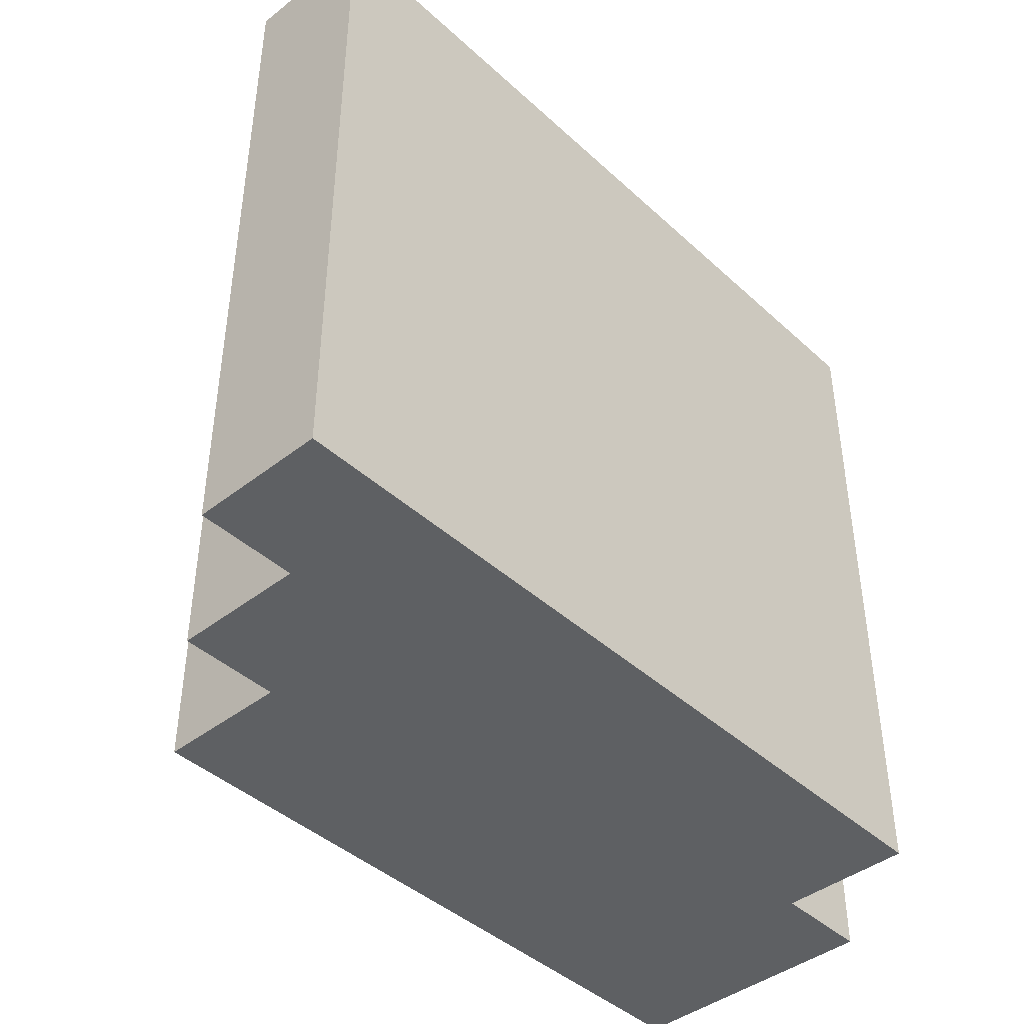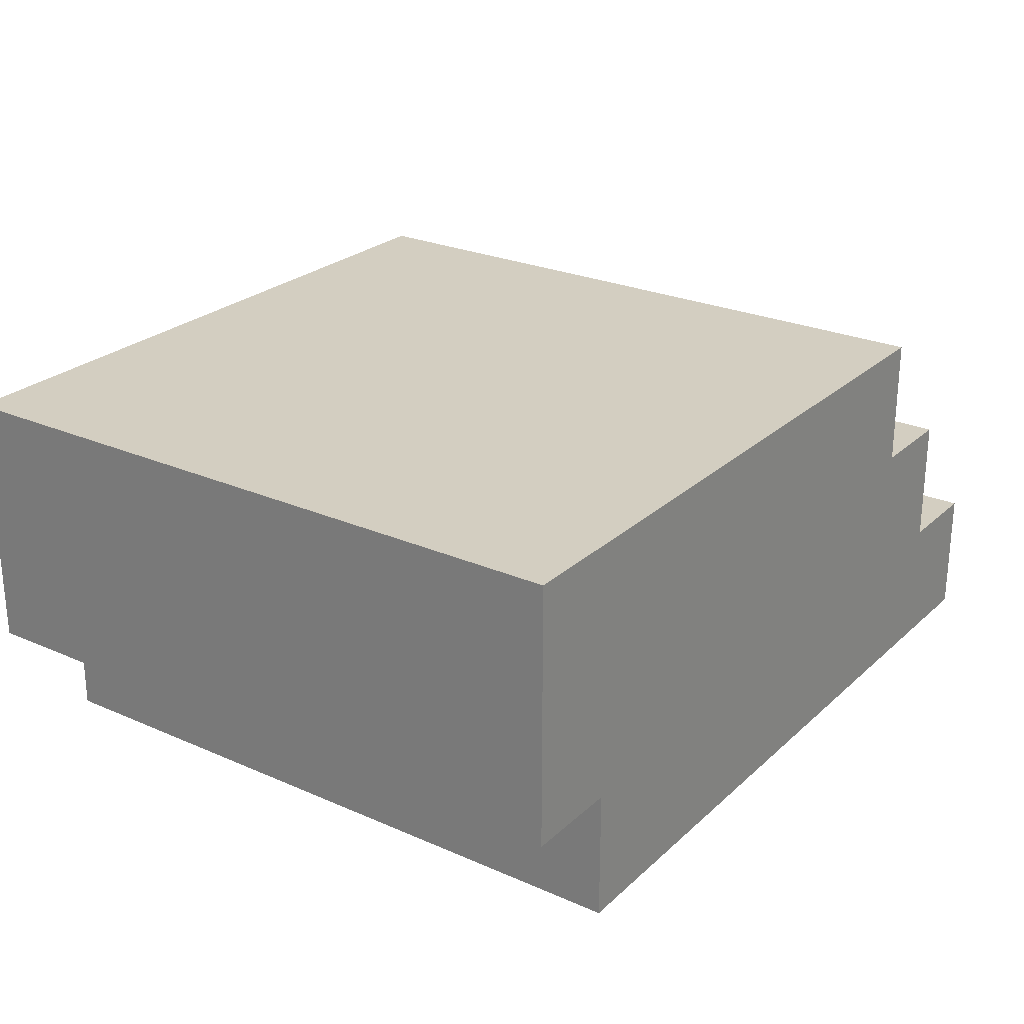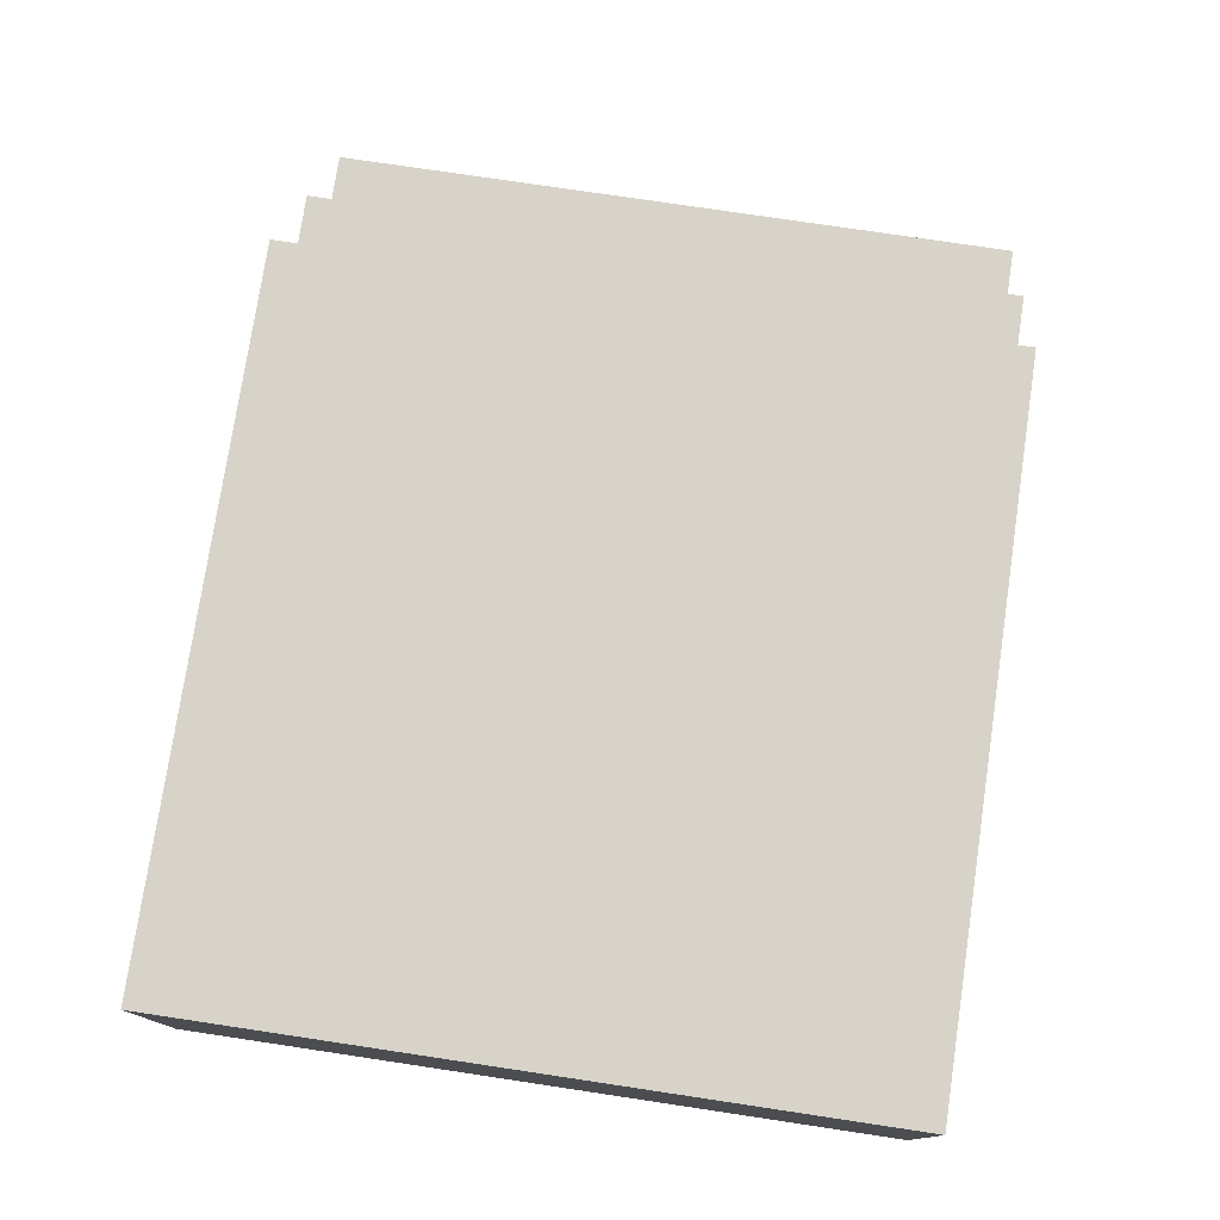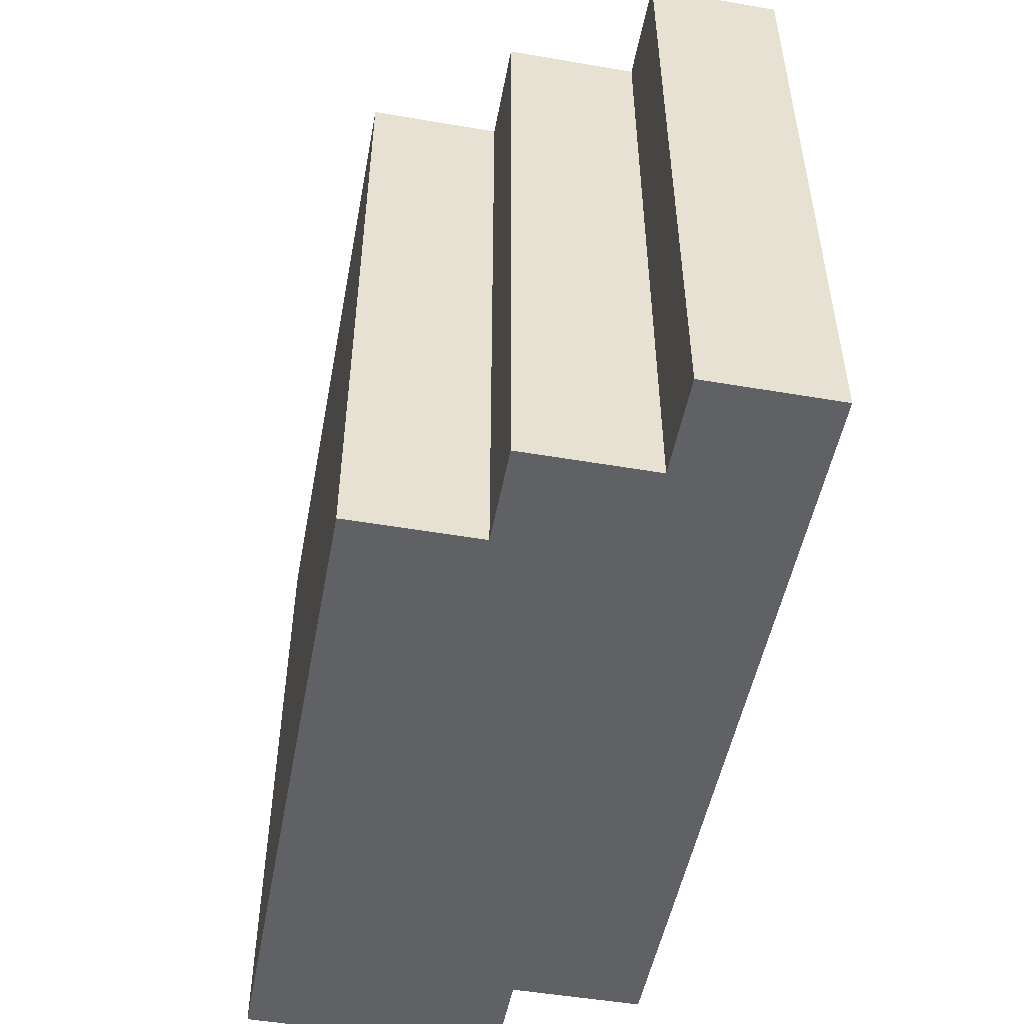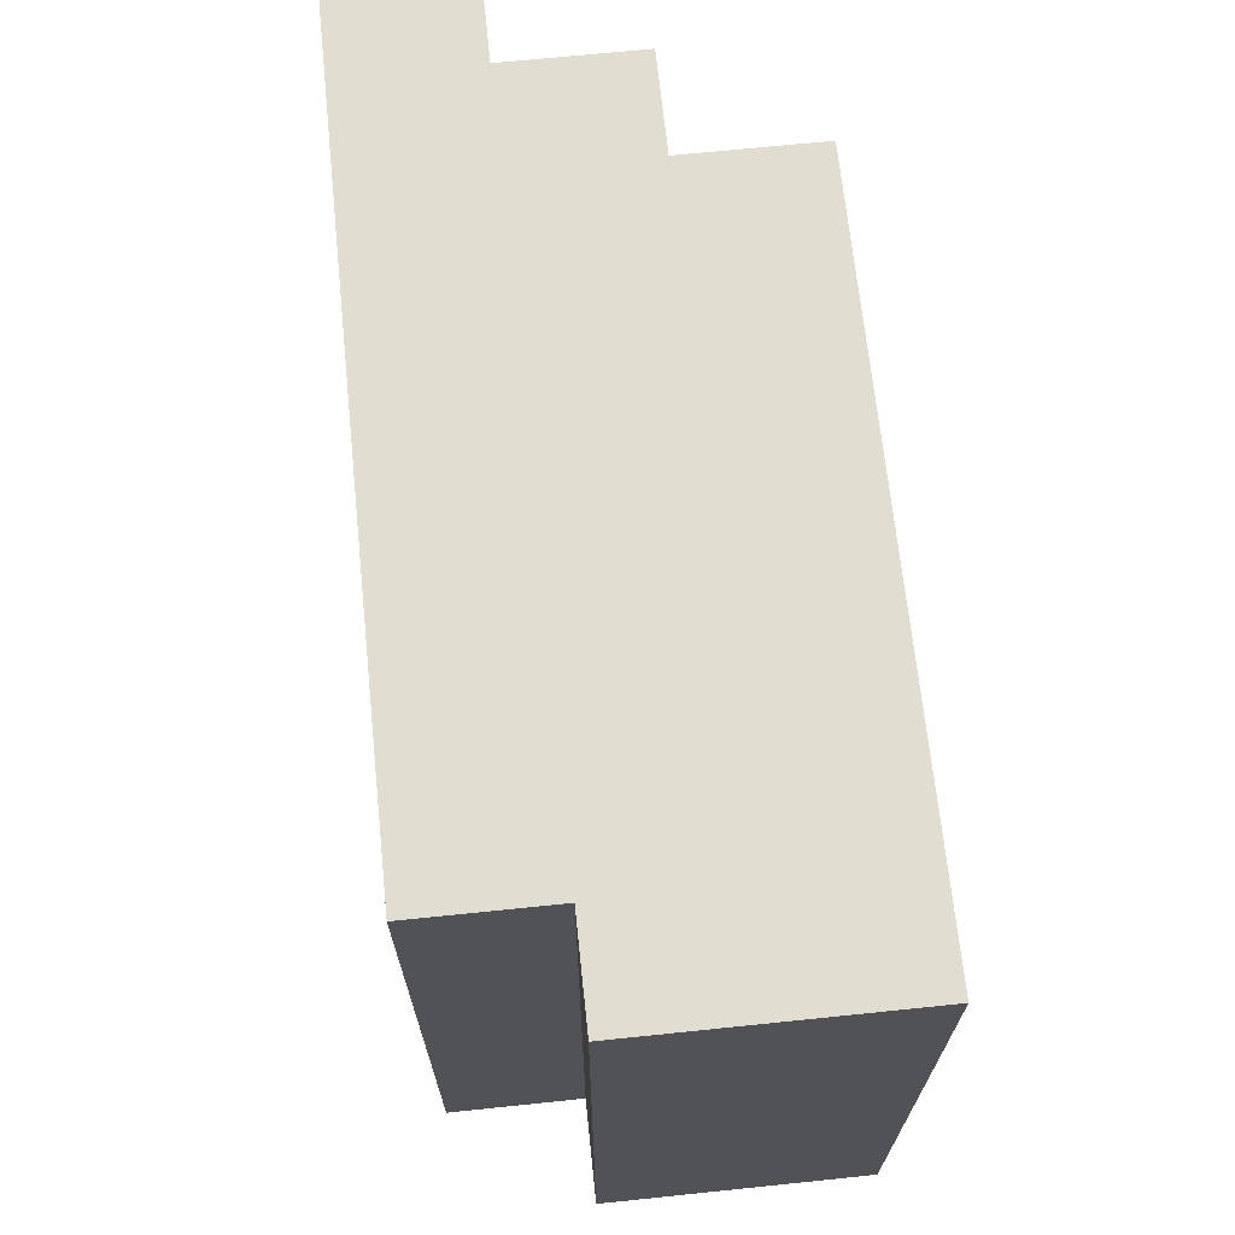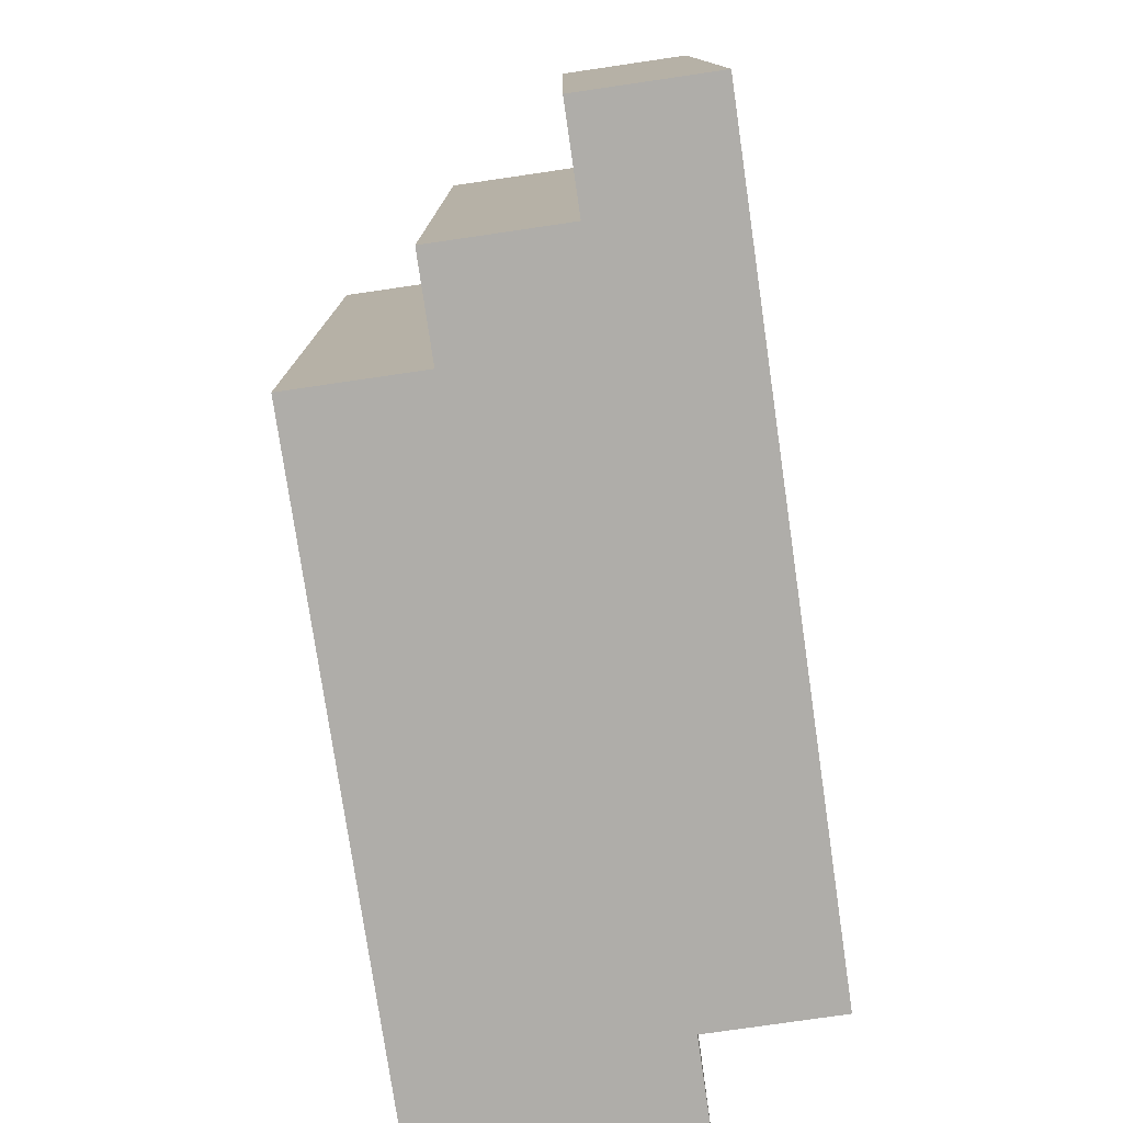
<metadata>
{"format":"obj","ext":"obj","renderer":"f3d","projection":"perspective","resolution":1024,"background":"white","views":[{"elev":-42.7,"azim":-47.2,"up":"+Z"},{"elev":25.3,"azim":125.2,"up":"+Y"},{"elev":76.8,"azim":98.5,"up":"+Y"},{"elev":-50.4,"azim":-100.6,"up":"+Z"},{"elev":68.5,"azim":84.1,"up":"+Z"},{"elev":-77.3,"azim":-81.7,"up":"+Z"}]}
</metadata>
<code>
o Cube
v 0 0 0.4375
v 0 0 0
v 0.5625 0.25 0.4375
v 0.5625 0.25 0
v 0.5 0 0.4375
v 0.5625 0.08333 0.4375
v 0.5 0.08333 0.4375
v 0.5625 0.08333 0
v 0.5 0 0
v 0.5 0.08333 0
v 0.125 0.25 0.4375
v 0 0.08333 0.4375
v 0.0625 0.1667 0.4375
v 0 0.08333 0
v 0.125 0.25 0
v 0.0625 0.1667 0
v 0.0625 0.08333 0.4375
v 0.0625 0.08333 0
v 0.125 0.1667 0.4375
v 0.125 0.1667 0
f 4 15 11 3
f 1 12 14 2
f 8 4 3 6
f 5 9 10 7
f 7 10 8 6
f 2 9 5 1
f 19 20 16 13
f 17 18 14 12
f 17 12 1
f 13 16 18 17
f 11 15 20 19
f 9 2 18
f 2 14 18
f 18 16 20
f 4 8 10
f 11 19 7 3
f 1 5 17
f 9 18 20 10
f 7 6 3
f 17 5 7 19
f 19 13 17
f 15 4 10 20

</code>
